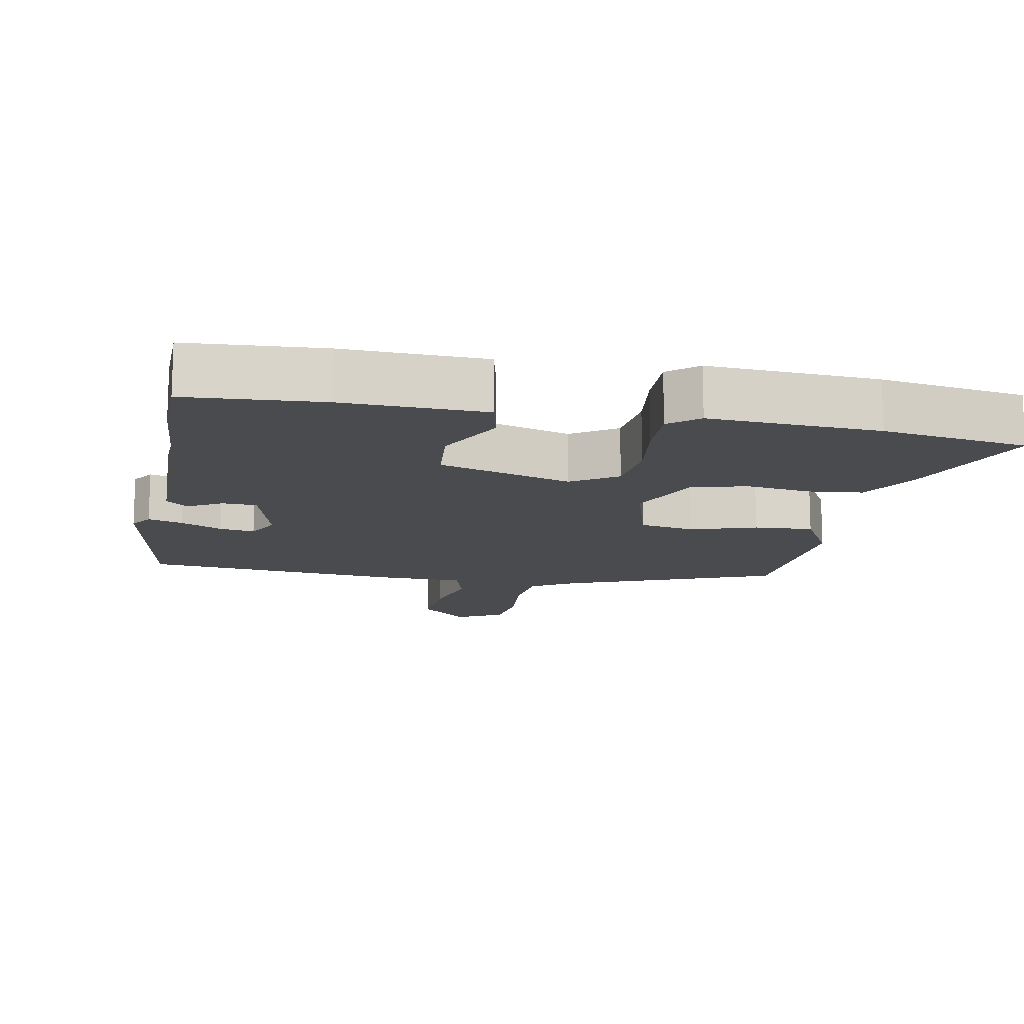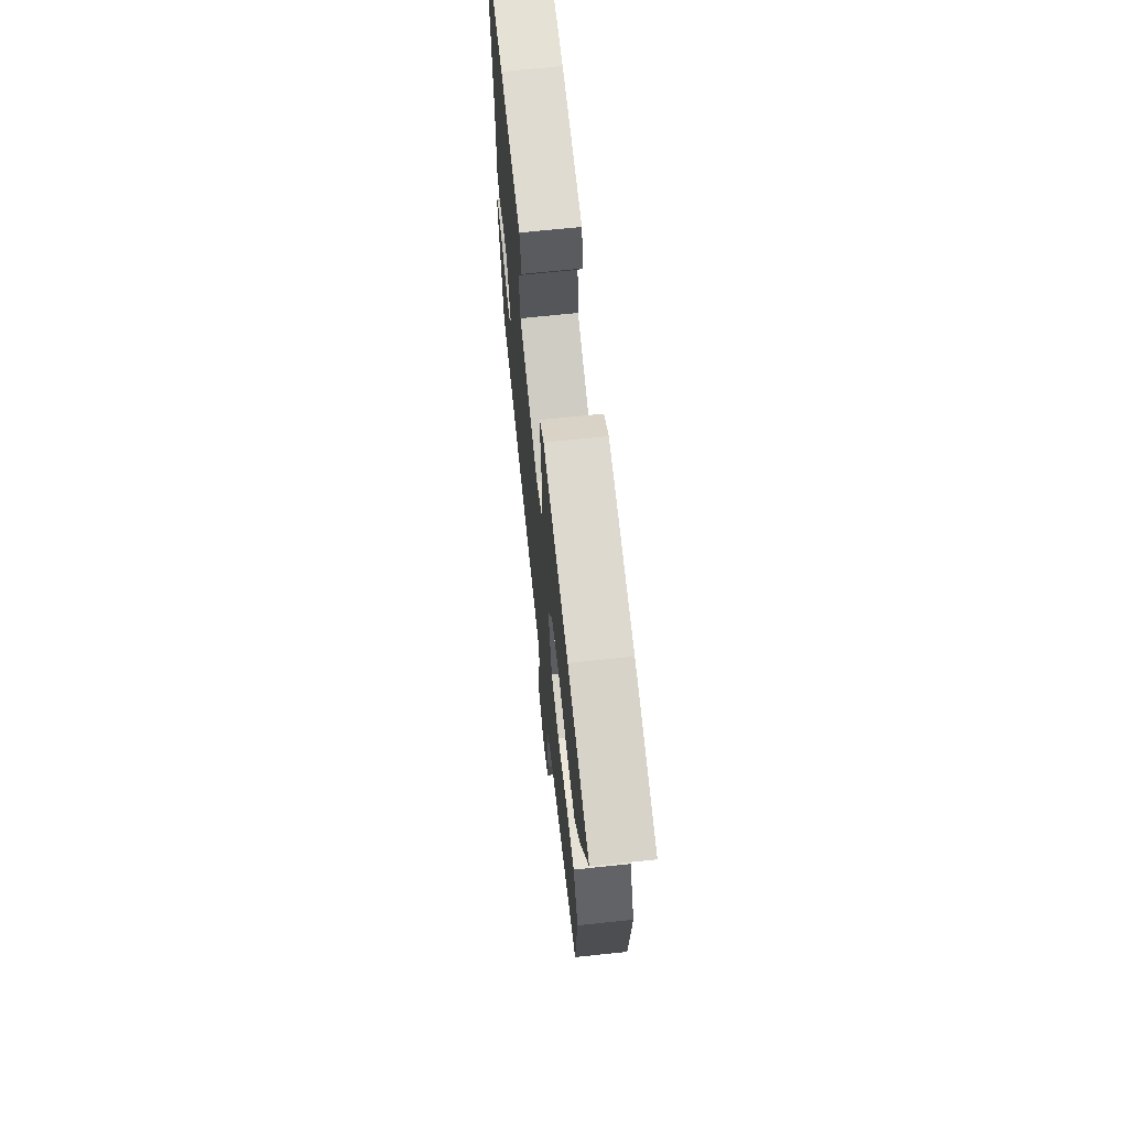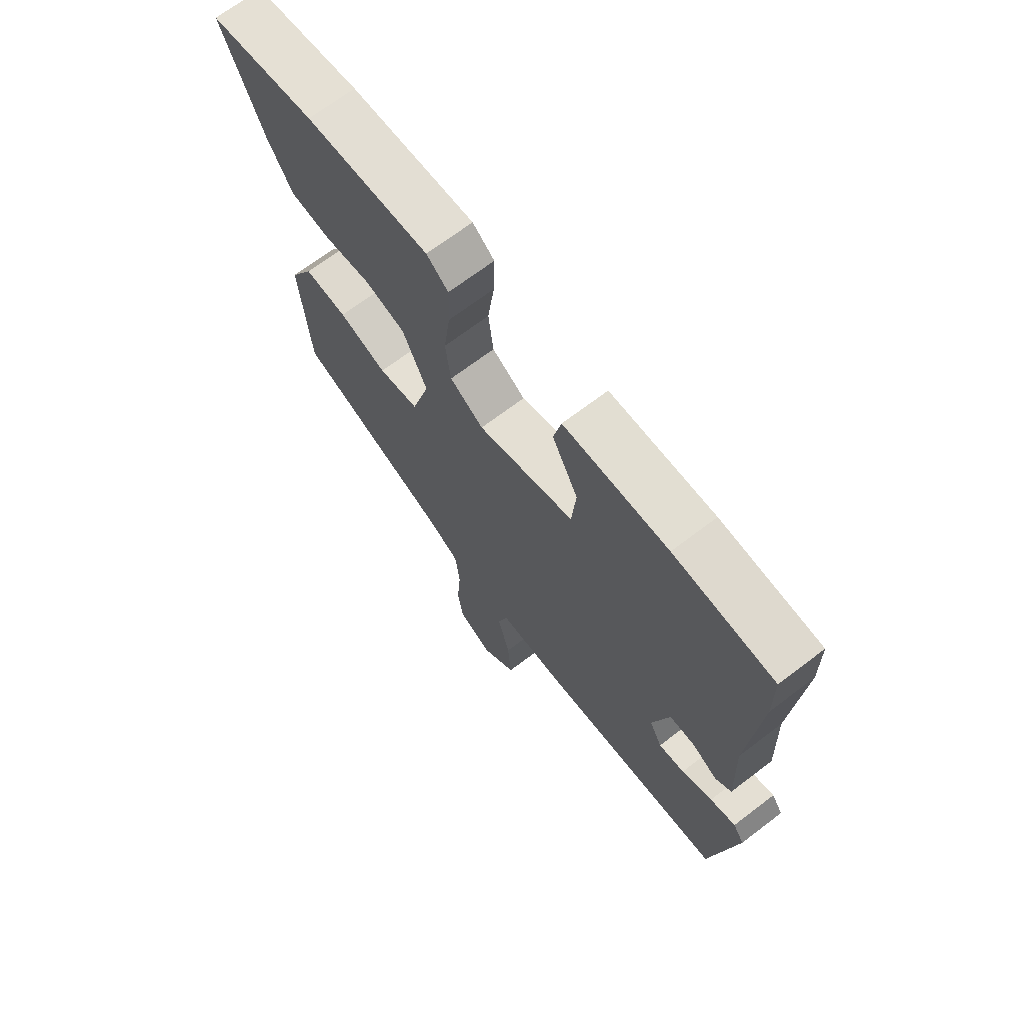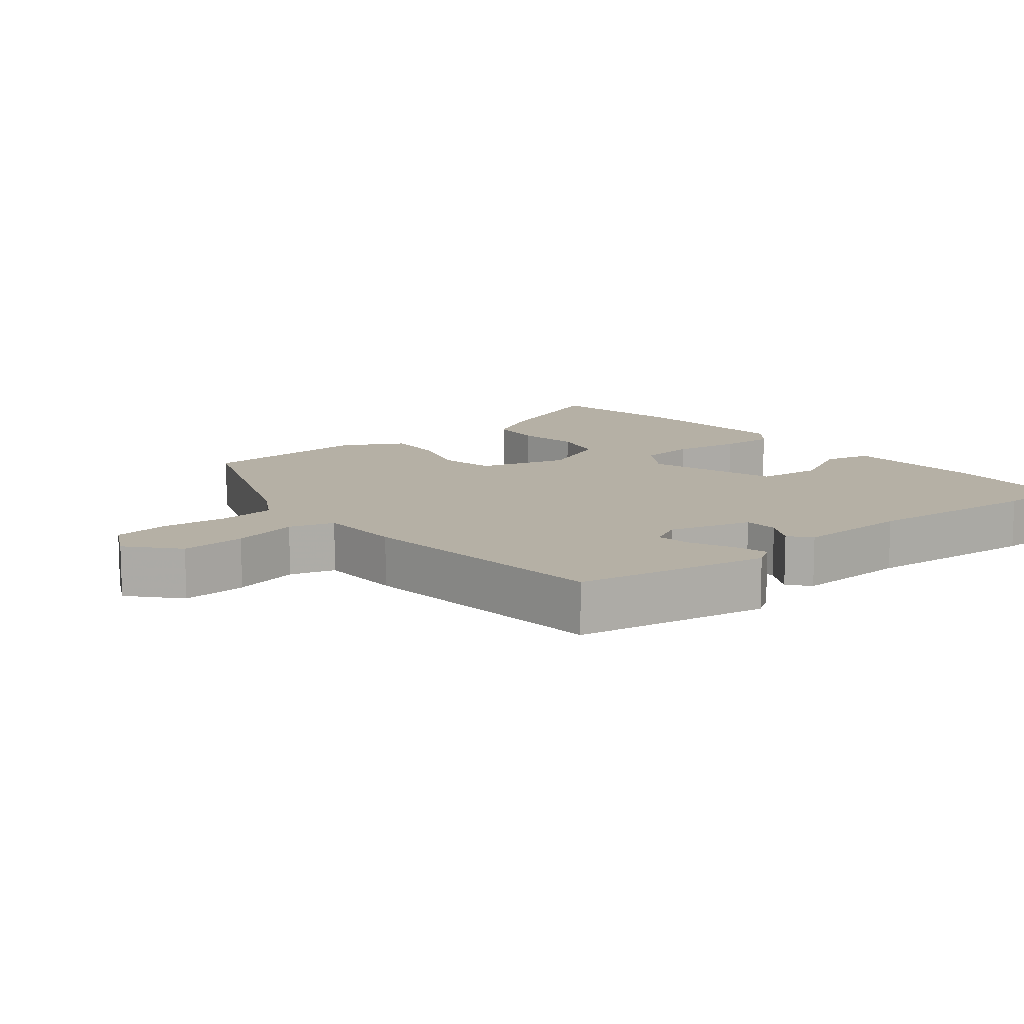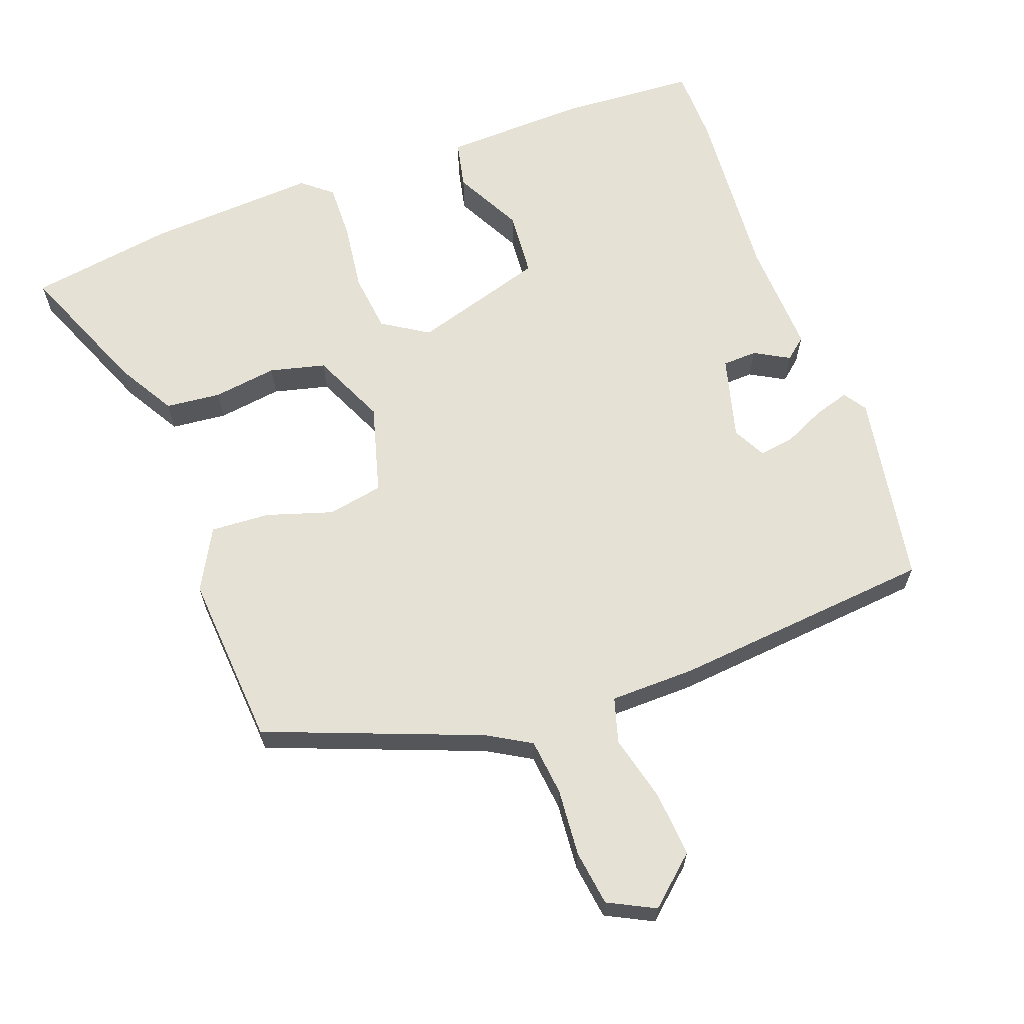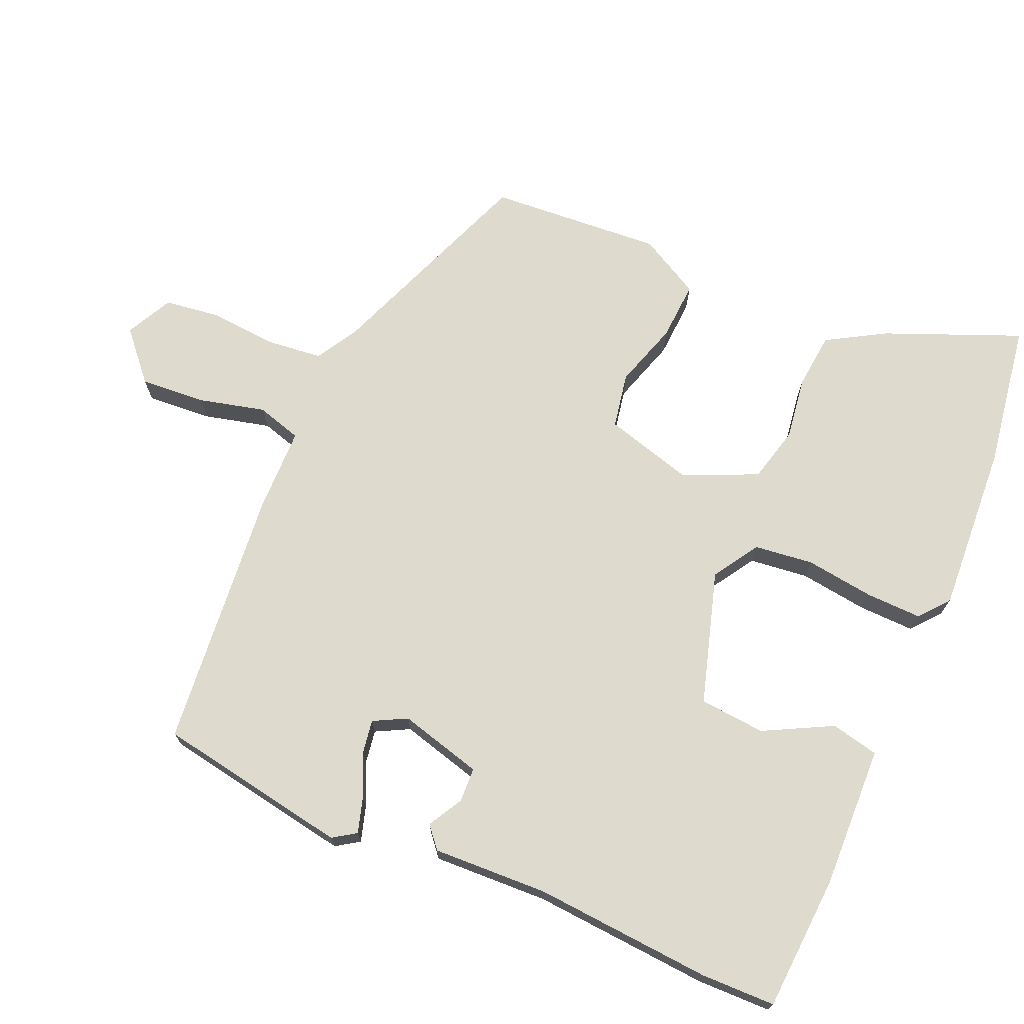
<metadata>
{"format":"obj","ext":"obj","renderer":"f3d","projection":"perspective","resolution":1024,"background":"white","views":[{"elev":-13.9,"azim":-10.4,"up":"+Y"},{"elev":68.3,"azim":84.0,"up":"+Z"},{"elev":69.2,"azim":-127.3,"up":"+Z"},{"elev":11.7,"azim":-129.0,"up":"+Y"},{"elev":64.5,"azim":159.8,"up":"+Y"},{"elev":71.3,"azim":-66.5,"up":"+Y"}]}
</metadata>
<code>
v -0.502 0.07 0.395
v -0.5 0.07 0.502
v -0.304 0.07 0.514
v -0.099 0.07 0.507
v -0.084 0.07 0.438
v -0.135 0.07 0.34
v -0.127 0.07 0.245
v 0.064 0.07 0.187
v 0.13 0.07 0.229
v 0.14 0.07 0.314
v 0.127 0.07 0.413
v 0.125 0.07 0.494
v 0.168 0.07 0.529
v 0.413 0.07 0.514
v 0.622 0.07 0.481
v 0.542 0.07 0.287
v 0.493 0.07 0.203
v 0.413 0.07 0.195
v 0.321 0.07 0.208
v 0.241 0.07 0.188
v 0.193 0.07 0.082
v 0.229 0.07 -0.047
v 0.309 0.07 -0.062
v 0.404 0.07 -0.032
v 0.489 0.07 -0.027
v 0.537 0.07 -0.115
v 0.519 0.07 -0.365
v 0.211 0.07 -0.484
v 0.149 0.07 -0.52
v 0.14 0.07 -0.602
v 0.148 0.07 -0.698
v 0.137 0.07 -0.778
v 0.07 0.07 -0.812
v 0.001 0.07 -0.751
v 0.008 0.07 -0.657
v 0.032 0.07 -0.561
v 0.013 0.07 -0.496
v -0.11 0.07 -0.494
v -0.487 0.07 -0.458
v -0.535 0.07 -0.179
v -0.513 0.07 -0.146
v -0.463 0.07 -0.161
v -0.403 0.07 -0.189
v -0.352 0.07 -0.197
v -0.327 0.07 -0.149
v -0.359 0.07 -0.029
v -0.409 0.07 -0.027
v -0.459 0.07 -0.055
v -0.49 0.07 -0.029
v -0.483 0.07 0.137
v -0.502 0 0.395
v -0.5 0 0.502
v -0.304 0 0.514
v -0.099 0 0.507
v -0.084 0 0.438
v -0.135 0 0.34
v -0.127 0 0.245
v 0.064 0 0.187
v 0.13 0 0.229
v 0.14 0 0.314
v 0.127 0 0.413
v 0.125 0 0.494
v 0.168 0 0.529
v 0.413 0 0.514
v 0.622 0 0.481
v 0.542 0 0.287
v 0.493 0 0.203
v 0.413 0 0.195
v 0.321 0 0.208
v 0.241 0 0.188
v 0.193 0 0.082
v 0.229 0 -0.047
v 0.309 0 -0.062
v 0.404 0 -0.032
v 0.489 0 -0.027
v 0.537 0 -0.115
v 0.519 0 -0.365
v 0.211 0 -0.484
v 0.149 0 -0.52
v 0.14 0 -0.602
v 0.148 0 -0.698
v 0.137 0 -0.778
v 0.07 0 -0.812
v 0.001 0 -0.751
v 0.008 0 -0.657
v 0.032 0 -0.561
v 0.013 0 -0.496
v -0.11 0 -0.494
v -0.487 0 -0.458
v -0.535 0 -0.179
v -0.513 0 -0.146
v -0.463 0 -0.161
v -0.403 0 -0.189
v -0.352 0 -0.197
v -0.327 0 -0.149
v -0.359 0 -0.029
v -0.409 0 -0.027
v -0.459 0 -0.055
v -0.49 0 -0.029
v -0.483 0 0.137
f 47 48 49 50
f 46 47 50 1
f 40 41 42 43
f 40 43 44
f 37 38 39 40
f 37 40 44
f 33 34 35 36
f 31 32 33 36
f 30 31 36 37
f 29 30 37
f 28 29 37 44
f 23 24 25 26
f 22 23 26 27
f 16 17 18 19
f 16 19 20
f 15 16 20
f 14 15 20
f 13 14 20
f 10 11 12 13
f 9 10 13 20
f 8 9 20 21
f 3 4 5 6
f 3 6 7
f 46 1 2 3
f 45 46 3 7
f 22 27 28 44
f 22 44 45
f 21 22 45
f 7 8 21 45
f 100 99 98 97
f 51 100 97 96
f 93 92 91 90
f 94 93 90
f 90 89 88 87
f 94 90 87
f 86 85 84 83
f 86 83 82 81
f 87 86 81 80
f 87 80 79
f 94 87 79 78
f 76 75 74 73
f 77 76 73 72
f 69 68 67 66
f 70 69 66
f 70 66 65
f 70 65 64
f 70 64 63
f 63 62 61 60
f 70 63 60 59
f 71 70 59 58
f 56 55 54 53
f 57 56 53
f 53 52 51 96
f 57 53 96 95
f 94 78 77 72
f 95 94 72
f 95 72 71
f 95 71 58 57
f 1 51 52 2
f 2 52 53 3
f 3 53 54 4
f 4 54 55 5
f 5 55 56 6
f 6 56 57 7
f 7 57 58 8
f 8 58 59 9
f 9 59 60 10
f 10 60 61 11
f 11 61 62 12
f 12 62 63 13
f 13 63 64 14
f 14 64 65 15
f 15 65 66 16
f 16 66 67 17
f 17 67 68 18
f 18 68 69 19
f 19 69 70 20
f 20 70 71 21
f 21 71 72 22
f 22 72 73 23
f 23 73 74 24
f 24 74 75 25
f 25 75 76 26
f 26 76 77 27
f 27 77 78 28
f 28 78 79 29
f 29 79 80 30
f 30 80 81 31
f 31 81 82 32
f 32 82 83 33
f 33 83 84 34
f 34 84 85 35
f 35 85 86 36
f 36 86 87 37
f 37 87 88 38
f 38 88 89 39
f 39 89 90 40
f 40 90 91 41
f 41 91 92 42
f 42 92 93 43
f 43 93 94 44
f 44 94 95 45
f 45 95 96 46
f 46 96 97 47
f 47 97 98 48
f 48 98 99 49
f 49 99 100 50
f 50 100 51 1

</code>
